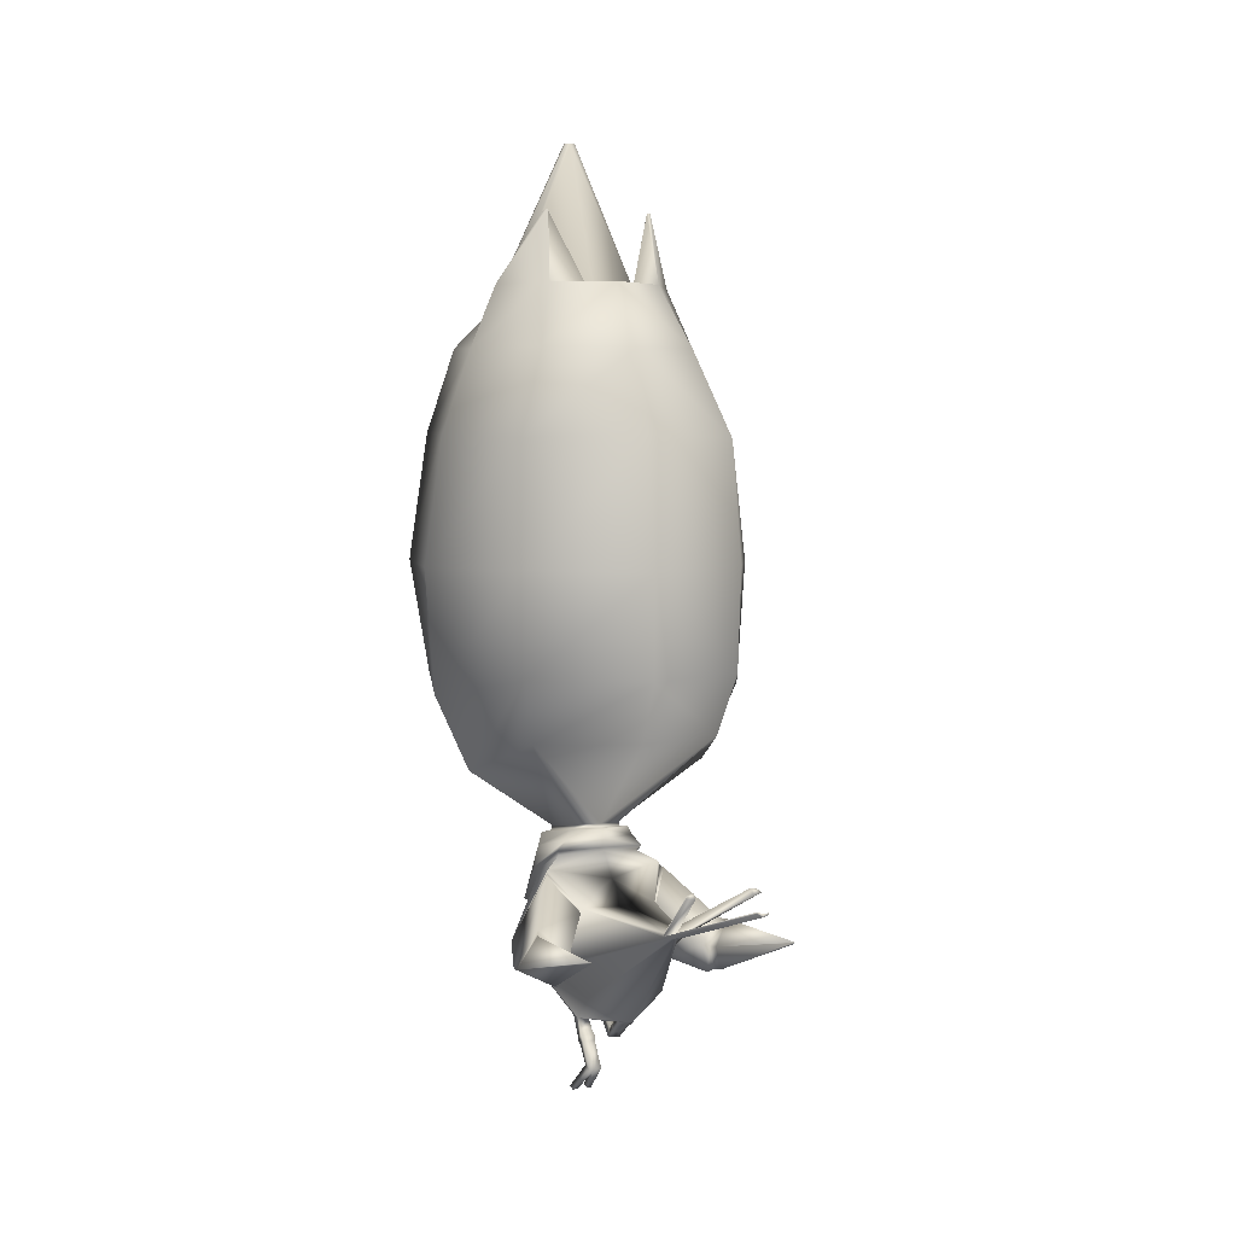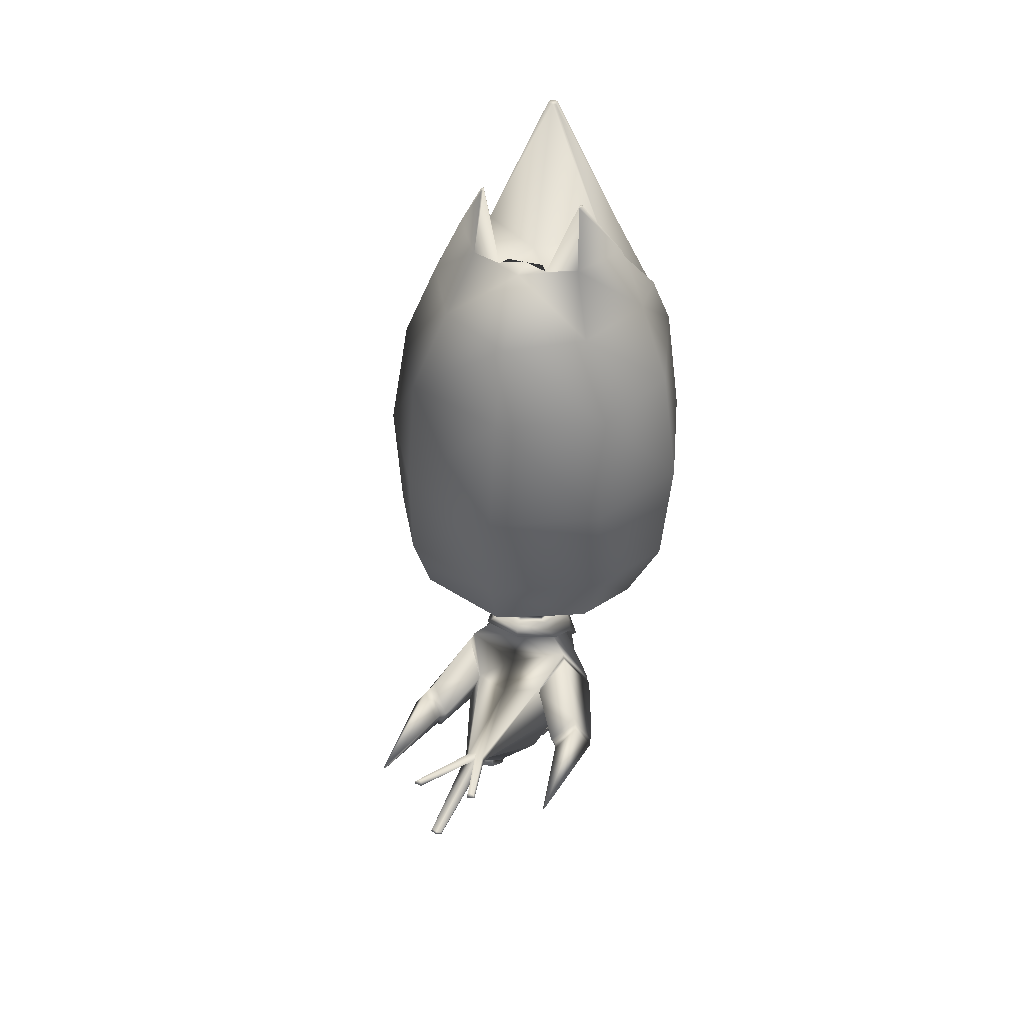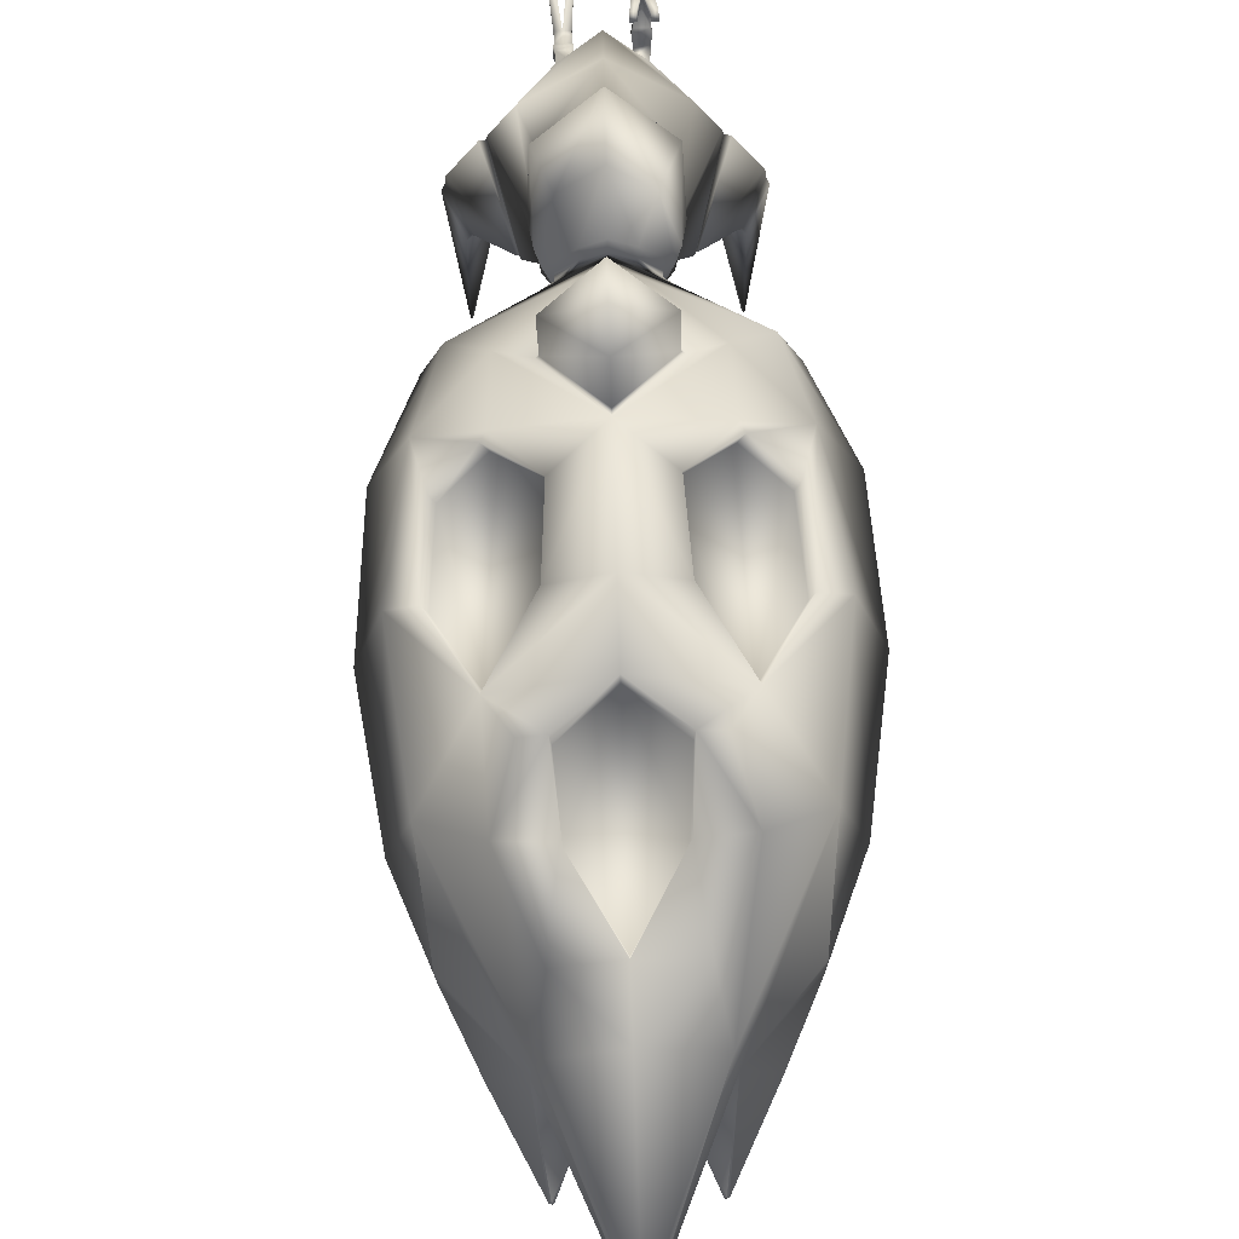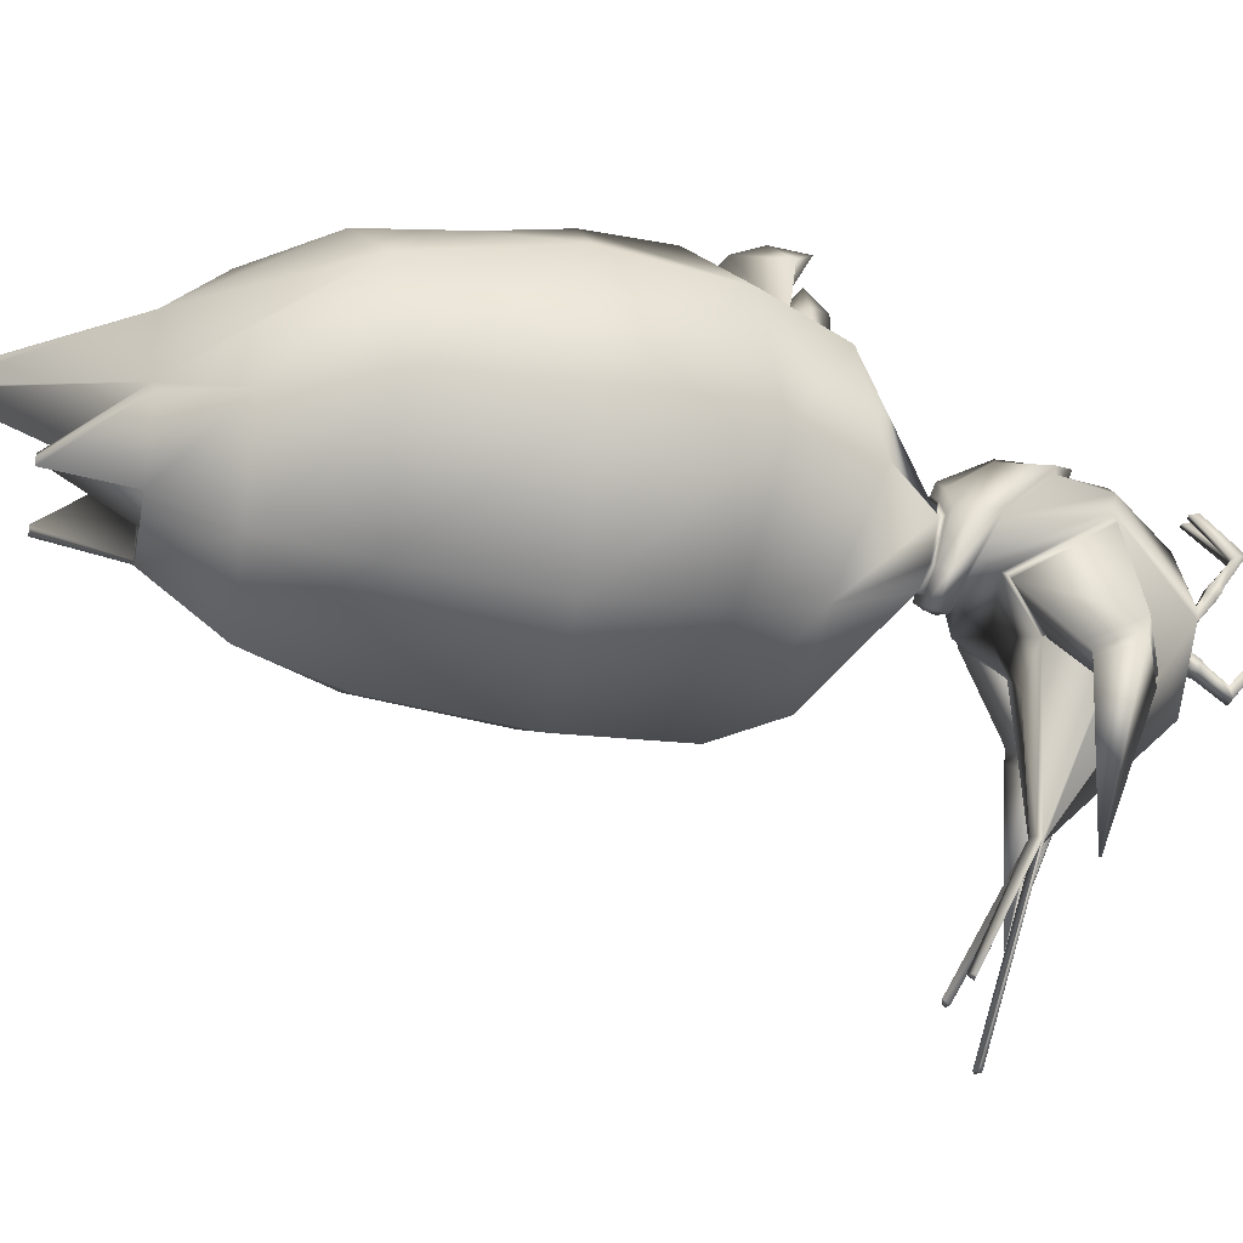
<metadata>
{"format":"obj","ext":"obj","renderer":"f3d","projection":"perspective","resolution":1024,"background":"white","views":[{"elev":4.9,"azim":157.0,"up":"+Y"},{"elev":41.0,"azim":-161.7,"up":"+Y"},{"elev":73.7,"azim":178.6,"up":"+Z"},{"elev":-22.9,"azim":-101.0,"up":"+Z"}]}
</metadata>
<code>
o pollo_blenderin:Mesh
v -0.03367 6.536 0.4342
v -0.03297 6.54 0.4868
v -0.005669 6.539 0.4859
v -0.002117 6.54 0.4293
v -0.04068 1.65 -2.555
v -0.03648 1.641 -2.565
v -0.07458 1.616 -2.571
v -0.07821 1.637 -2.56
v 0.1924 1.709 -2.149
v 0.2418 1.697 -2.159
v 0.2556 1.68 -2.173
v 0.1924 1.673 -2.179
v 0.7111 1.232 -1.734
v 0.7036 1.217 -1.731
v 0.6976 1.227 -1.728
v 0.2643 0.002445 -0.2744
v 0.2299 0.002664 -0.2739
v 0.2292 -0.01069 -0.3265
v 0.2641 -0.01127 -0.329
v 0.1582 -0.01036 -0.3258
v 0.1589 0.002992 -0.2733
v 0.1248 0.00321 -0.2729
v 0.125 -0.009815 -0.3235
v 0.1893 0.1855 -0.5592
v 0.1902 0.2033 -0.4894
v 0.145 0.2036 -0.4889
v 0.1452 0.1863 -0.556
v 0.2358 0.203 -0.49
v 0.2355 0.1848 -0.5625
v 0.3413 6.027 -0.105
v 0.3329 6.026 -0.06831
v 0.3442 6.026 -0.04177
v 0.3583 6.026 -0.0655
v 0.3726 5.538 -0.1929
v 0.1471 5.538 -0.2705
v 0.4252 5.532 0.3329
v 0.6186 5.531 0.1882
v 0.3985 5.521 0.7299
v -0.03218 5.53 0.02258
v 0.00974 2.341 1.426
v 0.00878 2.208 1.287
v 0.1293 2.305 1.237
v 0.1176 2.345 1.244
v 0.01146 2.521 1.644
v 0.01272 2.285 1.613
v 0.3189 2.455 1.393
v 0.00904 2.716 1.569
v 0.005801 2.506 1.224
v 0.3134 2.504 1.038
v 0.005209 2.87 1.369
v -0.002483 1.019 0.4843
v 0.3238 1.199 0.3387
v 0.3539 1.204 0.3732
v -0.00227 0.9956 0.5396
v 0.2868 1.597 -0.1278
v -0.004985 1.627 -0.2425
v -0.005727 1.659 -0.2869
v 0.3119 1.631 -0.1626
v -0.004466 1.313 -1.399
v 0.05714 1.296 -1.412
v 0.0752 1.274 -1.431
v -0.004466 1.265 -1.438
v 0.02284 1.246 -1.416
v 0.8225 5.097 0.4747
v 0.82 5.091 0.1393
v -0.003791 4.069 1.334
v 0.2871 4.29 1.218
v 0.2517 4.7 1.086
v -0.01601 5.144 0.9995
v 0.2972 4.282 1.352
v 0.2646 4.703 1.22
v 0.1938 2.33 1.003
v 0.289 2.488 1.071
v 0.1791 2.319 1.037
v 0.001278 3.625 1.473
v 0.3193 3.633 1.334
v 0.5833 4.063 1.208
v -0.002356 4.05 1.429
v 0.8342 3.645 1.121
v 1.006 3.613 0.9463
v 0.8938 4.515 0.8652
v 0.573 2.941 1.17
v 0.7985 3.149 1.108
v 0.7667 3.154 1
v 0.5311 2.946 1.067
v 0.8025 3.649 1.014
v 0.5414 4.067 1.105
v 0.2921 3.15 1.321
v 0.2401 3.155 1.222
v 0.2672 3.637 1.235
v 0.6606 2.45 -0.622
v -0.02263 2.448 -0.8758
v -0.0282 2.885 -1.055
v 0.7634 2.893 -0.7183
v 0.8815 2.2 0.03742
v 1.135 2.737 0.008476
v 0.004651 2.901 1.344
v 0.3308 2.503 1.008
v 0.5211 5.098 -0.4343
v -0.03936 5.084 -0.7313
v -0.03779 5.54 -0.3814
v -0.03331 3.605 -1.054
v 0.7682 3.627 -0.7366
v 1.196 3.609 0.02787
v 0.744 2.306 0.7037
v 0.8877 2.807 0.875
v -0.01949 5.514 0.9376
v -0.0146 5.178 1.12
v 0.3324 5.19 1.016
v 0.5531 1.009 0.06106
v 0.2266 0.4921 -0.3259
v 0.2688 0.6948 -0.6203
v 0.3991 0.8877 -0.4053
v 0.414 0.9305 0.2187
v -0.003436 0.8109 0.451
v -0.004416 0.5111 0.1341
v 0.2264 0.4953 -0.2512
v -0.004466 1.462 -0.3915
v 0.4108 1.525 -0.2385
v 0.2703 1.295 -0.4921
v -0.004466 1.318 -0.6513
v -0.00348 0.5374 -0.7502
v -0.004466 1.254 -1.432
v 0.67 1.19 -0.7083
v 0.7914 0.9541 -0.6297
v 0.8104 0.9611 -0.6902
v 0.6895 1.196 -0.7691
v 0.5812 0.8585 -0.7913
v 0.601 0.8647 -0.8516
v 0.5284 1.032 -0.8375
v 0.5477 1.038 -0.8981
v 0.5618 1.015 0.02341
v 0.4202 1.497 -0.2499
v 0.4004 0.8992 -0.4076
v 0.2794 1.28 -0.4815
v 0.1399 0.479 -0.3193
v -0.004466 0.4334 -0.2865
v 0.1396 0.4868 -0.25
v -0.004466 0.4513 -0.1095
v 0.1416 0.3821 -0.3318
v 0.23 0.3827 -0.3327
v 0.1417 0.4178 -0.3776
v 0.2296 0.4215 -0.382
v -0.03513 5.535 -0.1899
v 0.182 2.309 0.9623
v 0.005133 2.212 1.024
v 0.004738 2.194 0.9855
v 0.005718 2.206 1.063
v 0.006422 2.477 1.254
v -0.03802 4.511 -0.929
v 0.7425 4.491 -0.6195
v 1.055 4.502 0.06228
v 0.1352 0.3448 -0.3626
v 0.2385 0.3454 -0.3634
v 0.2376 0.3911 -0.4175
v 0.1351 0.3868 -0.4124
v 0.2326 0.3172 -0.3936
v 0.1432 0.3164 -0.3933
v 0.2317 0.3537 -0.4373
v 0.143 0.3502 -0.4333
v 0.1793 0.2811 -0.4954
v 0.144 0.276 -0.4888
v 0.1443 0.249 -0.4504
v 0.1907 0.249 -0.4507
v 0.4829 1.04 -0.8077
v 0.6434 1.217 -0.6635
v 0.5513 0.8323 -0.7604
v 0.7831 0.9375 -0.5628
v 0.4357 1.486 -0.2785
v 0.2722 1.263 -0.4996
v 0.3984 0.8808 -0.4395
v 0.5996 1 -0.02052
v -0.002237 1.731 0.3307
v 0.1332 1.729 0.2389
v 0.1332 1.758 0.1948
v -0.002058 1.757 0.303
v 0.2495 1.772 0.09426
v 0.2499 1.735 0.108
v 0.1663 1.77 -0.1249
v 0.1592 1.8 -0.115
v -0.008216 1.809 -0.1818
v -0.007394 1.78 -0.1984
v -0.000655 1.397 0.56
v 0.2393 1.476 0.4224
v 0.1381 1.702 0.3089
v -0.002328 1.7 0.4081
v 0.3105 1.718 0.1386
v 0.3421 1.628 0.1236
v 0.24 1.715 -0.1712
v 0.2136 1.773 -0.1498
v -0.006939 1.78 -0.2589
v -0.006193 1.722 -0.2782
v 0.1649 2.004 0.6566
v 0.002181 1.938 0.7018
v 0.5264 2.414 0.8807
v 0.5464 2.843 1.056
v 0.3355 1.483 0.0846
v 0.3697 1.486 0.109
v 0.5551 4.679 1.168
v 0.4391 4.267 1.263
v -0.06539 6.54 0.4302
v -0.06027 6.539 0.4867
v -0.118 1.637 -2.555
v -0.1189 1.626 -2.564
v -0.2013 1.709 -2.149
v -0.2013 1.673 -2.179
v -0.2645 1.68 -2.173
v -0.2508 1.697 -2.159
v -0.7231 1.232 -1.734
v -0.7096 1.227 -1.727
v -0.7156 1.217 -1.73
v -0.2732 0.5113 0.2127
v -0.273 0.4569 0.2272
v -0.2382 0.4594 0.2266
v -0.2389 0.5117 0.2125
v -0.1671 0.46 0.2263
v -0.1339 0.4624 0.2257
v -0.1337 0.5128 0.2119
v -0.1678 0.5123 0.2122
v -0.1982 0.2238 0.03384
v -0.1991 0.2933 0.01509
v -0.1539 0.2938 0.01479
v -0.1542 0.2269 0.03306
v -0.2447 0.2927 0.01538
v -0.2445 0.2205 0.03465
v -0.4161 6.022 -0.09458
v -0.4319 6.021 -0.05465
v -0.4172 6.021 -0.03131
v -0.4066 6.021 -0.05815
v -0.4427 5.532 -0.1817
v -0.2195 5.536 -0.2655
v -0.4808 5.525 0.3454
v -0.6781 5.522 0.206
v -0.4431 5.515 0.7415
v -0.1031 2.343 1.247
v -0.1144 2.303 1.24
v -0.3019 2.451 1.401
v -0.3067 2.5 1.047
v -0.3599 1.203 0.3748
v -0.3304 1.199 0.3398
v -0.2964 1.596 -0.1267
v -0.3222 1.63 -0.1606
v -0.06607 1.296 -1.412
v -0.08413 1.274 -1.431
v -0.03177 1.246 -1.416
v -0.8745 5.079 0.1626
v -0.8679 5.085 0.4979
v -0.2749 4.696 1.093
v -0.3008 4.286 1.226
v -0.2842 4.699 1.227
v -0.1857 2.328 1.008
v -0.1699 2.316 1.042
v -0.2812 2.484 1.079
v -0.594 4.055 1.224
v -0.3205 3.628 1.343
v -0.9202 4.503 0.8902
v -1.017 3.599 0.974
v -0.8412 3.633 1.144
v -0.5688 2.933 1.186
v -0.5298 2.938 1.082
v -0.7701 3.143 1.021
v -0.7988 3.138 1.13
v -0.8125 3.638 1.036
v -0.555 4.06 1.12
v -0.2869 3.146 1.329
v -0.2376 3.151 1.228
v -0.2712 3.633 1.243
v -0.6986 2.44 -0.6033
v -0.8103 2.882 -0.6966
v -0.8977 2.187 0.06172
v -1.16 2.721 0.04
v -0.3249 2.498 1.017
v -0.5916 5.09 -0.419
v -0.826 3.616 -0.7147
v -1.233 3.592 0.06123
v -0.7435 2.295 0.7241
v -0.8895 2.795 0.8994
v -0.3645 5.185 1.026
v -0.5619 1.009 0.06116
v -0.4087 0.8877 -0.4055
v -0.2788 0.6948 -0.6209
v -0.2356 0.4921 -0.3259
v -0.4229 0.9305 0.2187
v -0.2353 0.4953 -0.2512
v -0.2794 1.295 -0.4922
v -0.4201 1.524 -0.2379
v -0.6801 1.19 -0.708
v -0.6997 1.196 -0.7688
v -0.8205 0.9611 -0.6897
v -0.8013 0.9541 -0.6292
v -0.6113 0.8647 -0.8514
v -0.5915 0.8585 -0.7912
v -0.5581 1.038 -0.898
v -0.5387 1.032 -0.8375
v -0.4294 1.497 -0.2496
v -0.5706 1.015 0.02352
v -0.41 0.8992 -0.4078
v -0.2885 1.28 -0.4817
v -0.1489 0.479 -0.3193
v -0.1486 0.4868 -0.25
v -0.2389 0.4383 -0.1721
v -0.1505 0.4389 -0.1715
v -0.1507 0.3956 -0.2107
v -0.2385 0.3913 -0.2154
v -0.1747 2.307 0.9672
v -0.8093 4.48 -0.5982
v -1.103 4.486 0.09193
v -0.1441 0.418 -0.1283
v -0.2474 0.4172 -0.1289
v -0.2466 0.3624 -0.1738
v -0.1441 0.3676 -0.1696
v -0.2416 0.3874 -0.1002
v -0.1522 0.3877 -0.09942
v -0.2406 0.3432 -0.1361
v -0.1519 0.3473 -0.1326
v -0.1882 0.2862 -0.06264
v -0.1532 0.3316 -0.03119
v -0.1529 0.2928 -0.0577
v -0.1996 0.3313 -0.03125
v -0.4932 1.04 -0.8077
v -0.6535 1.217 -0.6632
v -0.5615 0.8323 -0.7603
v -0.7929 0.9375 -0.5622
v -0.2815 1.263 -0.4999
v -0.4449 1.486 -0.2785
v -0.4087 0.8808 -0.4398
v -0.6084 1 -0.02037
v -0.1395 1.756 0.1982
v -0.1391 1.728 0.2413
v -0.2584 1.769 0.1004
v -0.2583 1.733 0.1126
v -0.1735 1.798 -0.111
v -0.1795 1.769 -0.1216
v -0.1439 1.701 0.3106
v -0.2427 1.475 0.4249
v -0.3185 1.716 0.1426
v -0.3499 1.627 0.1262
v -0.2261 1.771 -0.1466
v -0.2514 1.714 -0.1691
v -0.162 2.001 0.661
v -0.5227 2.407 0.8951
v -0.5439 2.835 1.071
v -0.3437 1.482 0.08571
v -0.3777 1.485 0.1106
v -0.5756 4.671 1.183
v -0.3071 4.278 1.36
v -0.4512 4.261 1.276
f 1 2 3 4
f 5 6 7 8
f 9 10 11 12
f 13 14 15
f 16 17 18 19
f 20 21 22 23
f 24 25 21 20
f 25 26 22 21
f 26 27 23 22
f 27 24 20 23
f 28 25 17 16
f 25 24 18 17
f 24 29 19 18
f 29 28 16 19
f 30 31 32 33
f 34 35 31 30
f 35 36 32 31
f 36 37 33 32
f 38 36 4 3
f 36 39 1 4
f 40 41 42 43
f 44 45 46 47
f 48 49 46 45
f 49 50 47 46
f 51 52 53 54
f 55 56 57 58
f 59 60 10 9
f 60 61 11 10
f 61 62 12 11
f 61 63 6 5
f 62 61 5 8
f 36 64 65 37
f 66 67 68 69
f 70 71 68 67
f 72 49 73 74
f 62 59 9 12
f 75 76 77 78
f 77 79 80 81
f 82 83 84 85
f 83 79 86 84
f 79 77 87 86
f 88 82 85 89
f 77 76 90 87
f 76 88 89 90
f 91 92 93 94
f 95 91 94 96
f 97 50 49 98
f 99 100 101 34
f 65 99 34 37
f 94 93 102 103
f 96 94 103 104
f 105 95 96 106
f 107 108 109 38
f 106 96 104 80
f 110 111 112 113
f 114 115 116 117
f 118 119 120 121
f 113 112 63 61
f 112 122 123 63
f 121 120 60 59
f 120 113 61 60
f 124 125 126 127
f 125 128 129 126
f 128 130 131 129
f 130 124 127 131
f 119 110 132 133
f 110 113 134 132
f 113 120 135 134
f 120 119 133 135
f 111 136 137 122 112
f 136 138 139 137
f 110 114 117 111
f 117 116 139 138
f 138 140 141 117
f 138 136 142 140
f 136 111 143 142
f 111 117 141 143
f 39 36 35 144
f 144 35 34 101
f 37 34 30 33
f 2 107 38 3
f 98 49 72 145
f 145 72 146 147
f 146 72 74 148
f 49 48 149 73
f 103 102 150 151
f 104 103 151 152
f 80 104 152 81
f 153 154 141 140
f 143 141 154 155
f 142 143 155 156
f 140 142 156 153
f 157 154 153 158
f 155 154 157 159
f 156 155 159 160
f 153 156 160 158
f 159 157 28 29
f 161 159 29 24
f 158 160 162 163
f 164 157 158 163
f 165 166 124 130
f 167 165 130 128
f 168 167 128 125
f 166 168 125 124
f 131 127 13 15
f 129 131 15 14
f 126 129 14 13
f 127 126 13
f 135 133 169 170
f 134 135 170 171
f 132 134 171 172
f 133 132 172 169
f 170 169 166 165
f 171 170 165 167
f 172 171 167 168
f 169 172 168 166
f 173 174 175 176
f 177 175 174 178
f 178 179 180 177
f 181 180 179 182
f 183 184 185 186
f 187 185 184 188
f 188 189 190 187
f 191 190 189 192
f 73 149 40 43
f 74 73 43 42
f 148 74 42 41
f 175 193 194 176
f 105 195 193 175
f 195 196 97 98
f 115 114 52 51
f 197 52 114 110
f 110 119 55 197
f 56 55 119 118
f 174 173 186 185
f 178 174 185 187
f 52 197 198 53
f 197 55 58 198
f 179 178 187 190
f 182 179 190 191
f 54 53 184 183
f 188 184 53 198
f 198 58 189 188
f 192 189 58 57
f 63 123 7 6
f 95 105 175 177
f 91 95 177 180
f 181 92 91 180
f 106 80 79 83
f 87 85 84 86
f 89 85 87 90
f 199 81 38 109
f 71 199 109 108
f 70 200 199 71
f 70 78 77 200
f 77 81 199 200
f 106 83 82 196
f 97 88 76 75
f 196 82 88 97
f 106 196 195 105
f 193 195 98 145
f 194 193 145 147
f 162 161 24 27
f 163 162 27 26
f 25 164 163 26
f 160 159 161 162
f 25 28 157 164
f 81 152 65 64
f 152 151 99 65
f 151 150 100 99
f 81 64 36 38
f 1 201 202 2
f 203 8 7 204
f 205 206 207 208
f 209 210 211
f 212 213 214 215
f 216 217 218 219
f 220 216 219 221
f 221 219 218 222
f 222 218 217 223
f 223 217 216 220
f 224 212 215 221
f 221 215 214 220
f 220 214 213 225
f 225 213 212 224
f 226 227 228 229
f 230 226 229 231
f 231 229 228 232
f 232 228 227 233
f 234 202 201 232
f 232 201 1 39
f 40 235 236 41
f 44 47 237 45
f 48 45 237 238
f 238 237 47 50
f 51 54 239 240
f 241 242 57 56
f 59 205 208 243
f 243 208 207 244
f 244 207 206 62
f 244 203 204 245
f 62 8 203 244
f 232 233 246 247
f 66 69 248 249
f 108 250 248 69
f 251 252 253 238
f 62 206 205 59
f 75 78 254 255
f 254 256 257 258
f 259 260 261 262
f 262 261 263 258
f 258 263 264 254
f 265 266 260 259
f 254 264 267 255
f 255 267 266 265
f 268 269 93 92
f 270 271 269 268
f 97 272 238 50
f 273 230 101 100
f 246 233 230 273
f 269 274 102 93
f 271 275 274 269
f 276 277 271 270
f 107 234 278 108
f 277 257 275 271
f 279 280 281 282
f 283 284 116 115
f 118 121 285 286
f 280 244 245 281
f 281 245 123 122
f 121 59 243 285
f 285 243 244 280
f 287 288 289 290
f 290 289 291 292
f 292 291 293 294
f 294 293 288 287
f 286 295 296 279
f 279 296 297 280
f 280 297 298 285
f 285 298 295 286
f 282 281 122 137 299
f 299 137 139 300
f 279 282 284 283
f 284 300 139 116
f 300 284 301 302
f 300 302 303 299
f 299 303 304 282
f 282 304 301 284
f 39 144 231 232
f 144 101 230 231
f 233 227 226 230
f 2 202 234 107
f 272 305 251 238
f 305 147 146 251
f 146 148 252 251
f 238 253 149 48
f 274 306 150 102
f 275 307 306 274
f 257 256 307 275
f 308 302 301 309
f 304 310 309 301
f 303 311 310 304
f 302 308 311 303
f 312 313 308 309
f 310 314 312 309
f 311 315 314 310
f 308 313 315 311
f 314 225 224 312
f 316 220 225 314
f 313 317 318 315
f 319 317 313 312
f 320 294 287 321
f 322 292 294 320
f 323 290 292 322
f 321 287 290 323
f 293 210 209 288
f 291 211 210 293
f 289 209 211 291
f 288 209 289
f 298 324 325 295
f 297 326 324 298
f 296 327 326 297
f 295 325 327 296
f 324 320 321 325
f 326 322 320 324
f 327 323 322 326
f 325 321 323 327
f 173 176 328 329
f 330 331 329 328
f 331 330 332 333
f 181 182 333 332
f 183 186 334 335
f 336 337 335 334
f 337 336 338 339
f 191 192 339 338
f 253 235 40 149
f 252 236 235 253
f 148 41 236 252
f 328 176 194 340
f 276 328 340 341
f 341 272 97 342
f 115 51 240 283
f 343 279 283 240
f 279 343 241 286
f 56 118 286 241
f 329 334 186 173
f 331 336 334 329
f 240 239 344 343
f 343 344 242 241
f 333 338 336 331
f 182 191 338 333
f 54 183 335 239
f 337 344 239 335
f 344 337 339 242
f 192 57 242 339
f 245 204 7 123
f 270 330 328 276
f 268 332 330 270
f 181 332 268 92
f 277 262 258 257
f 264 263 261 260
f 266 267 264 260
f 345 278 234 256
f 250 108 278 345
f 346 250 345 347
f 346 347 254 78
f 254 347 345 256
f 277 342 259 262
f 97 75 255 265
f 342 97 265 259
f 277 276 341 342
f 340 305 272 341
f 194 147 305 340
f 318 223 220 316
f 317 222 223 318
f 221 222 317 319
f 315 318 316 314
f 221 319 312 224
f 256 247 246 307
f 307 246 273 306
f 306 273 100 150
f 256 234 232 247
f 78 70 67 66
f 346 78 66 249
f 250 346 249 248
f 71 108 69 68

</code>
